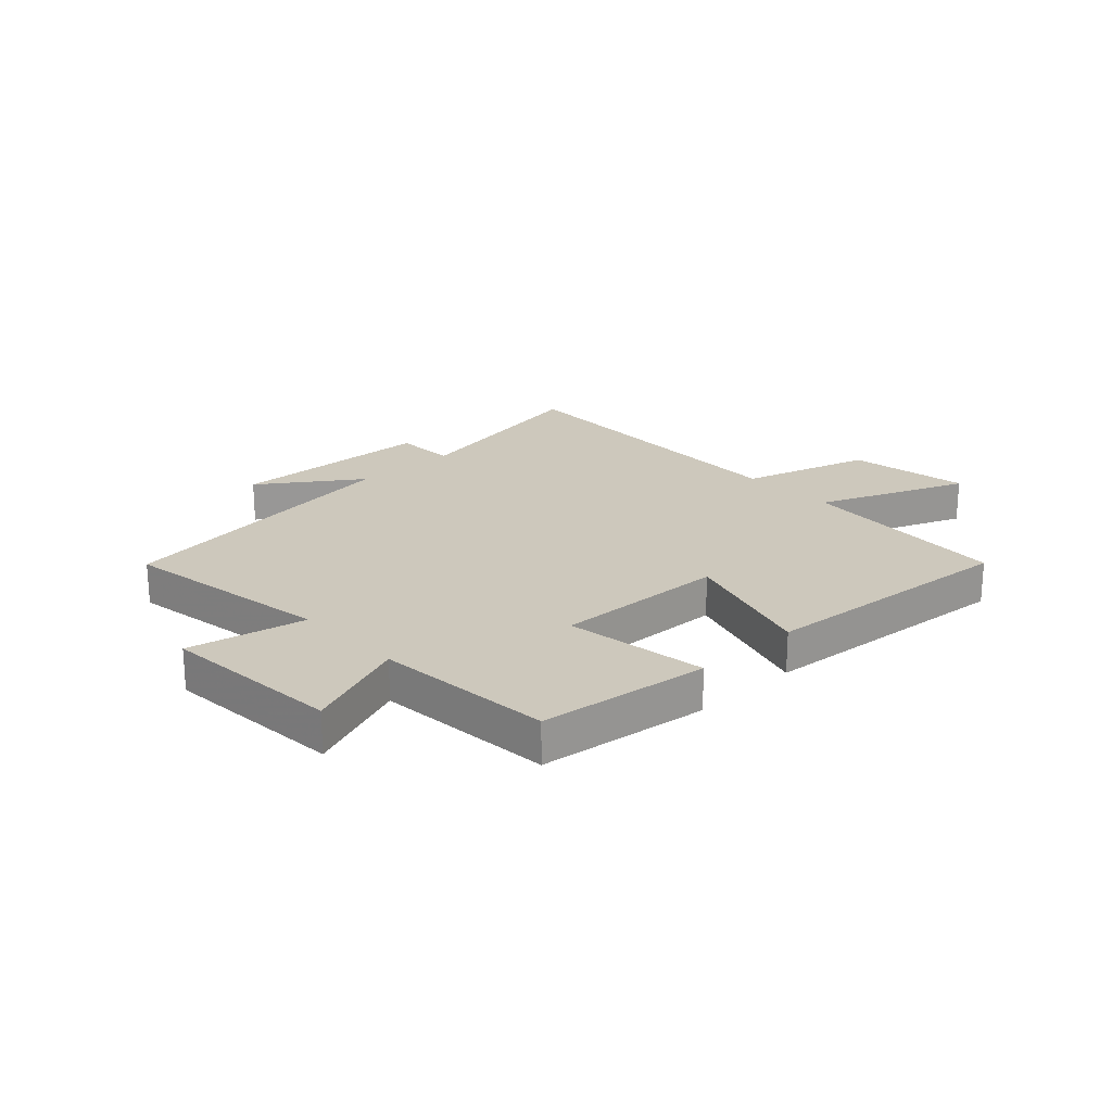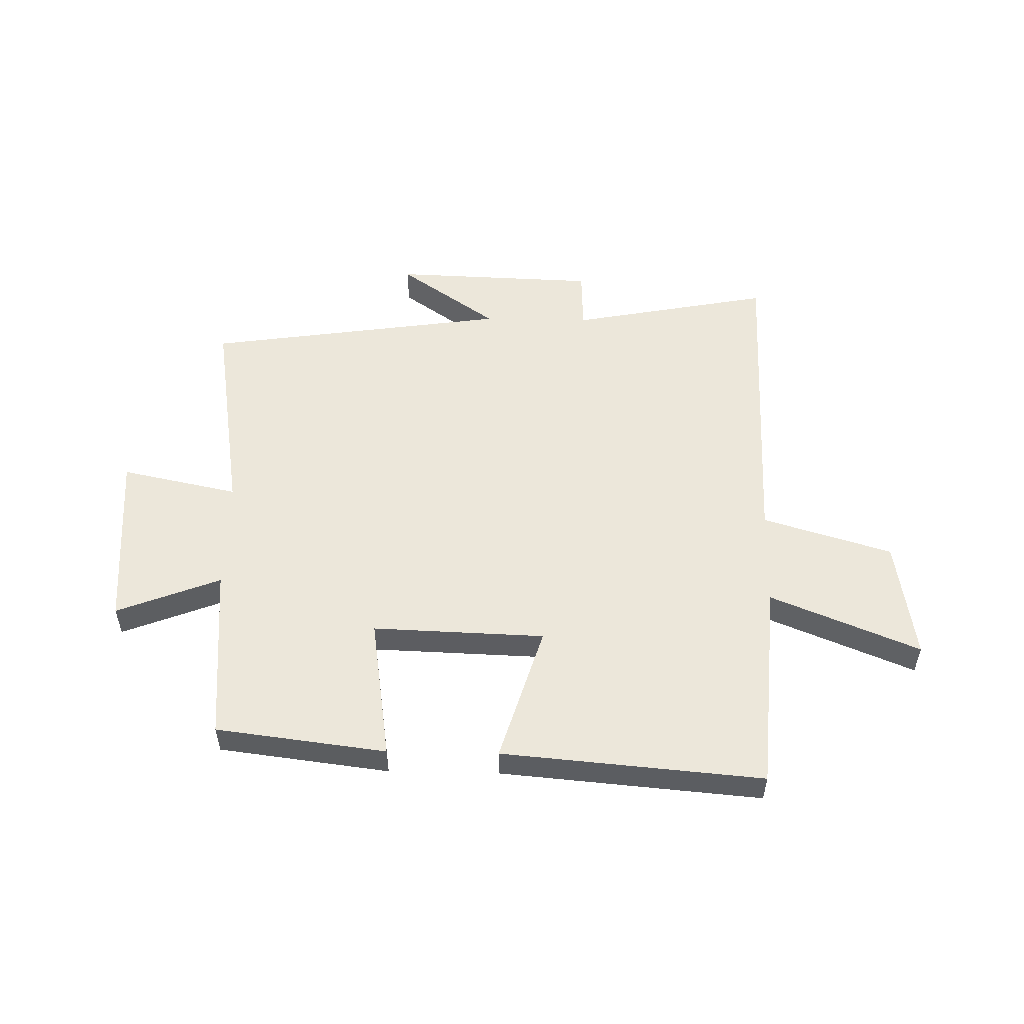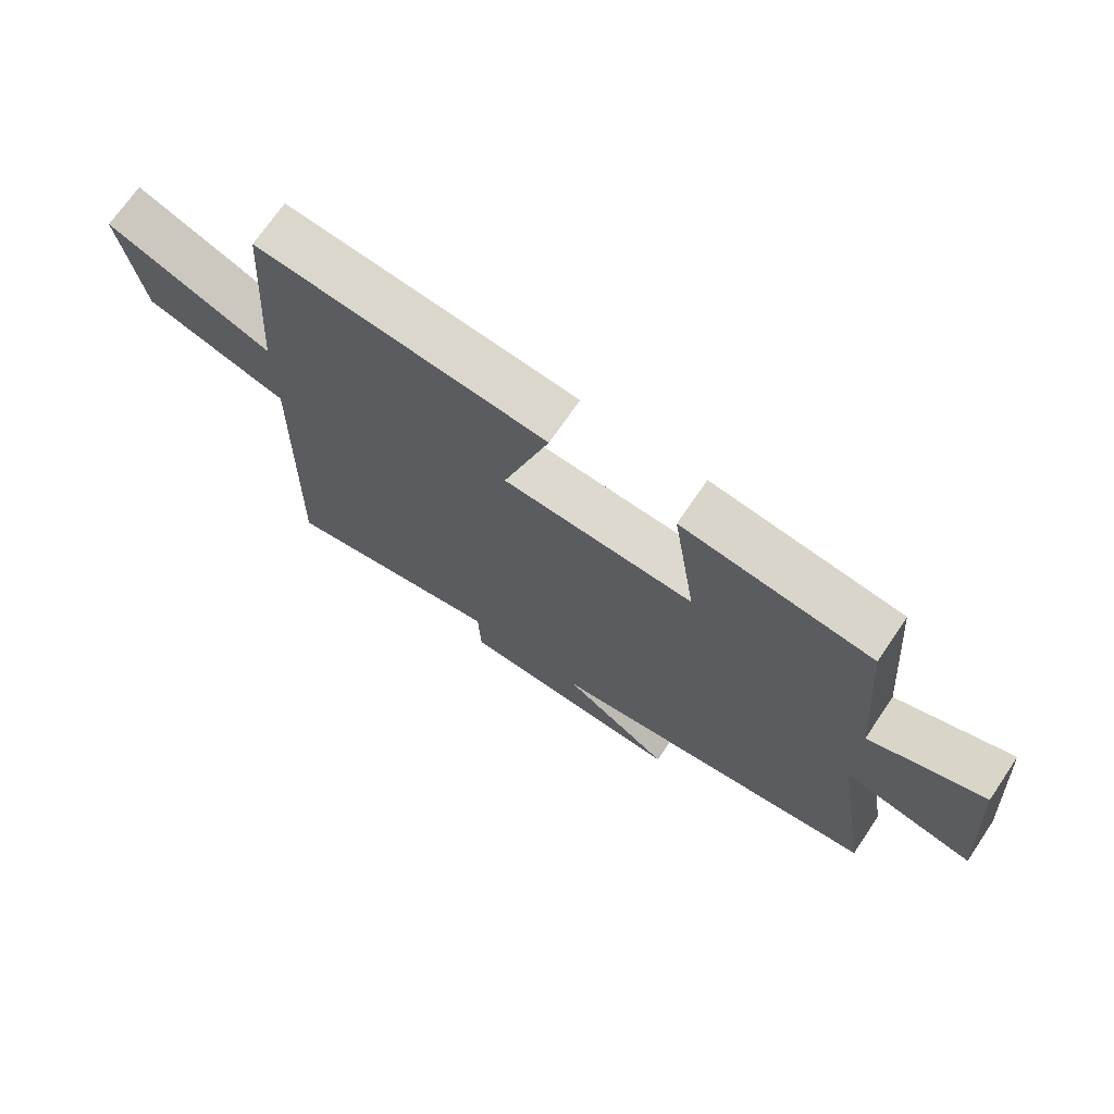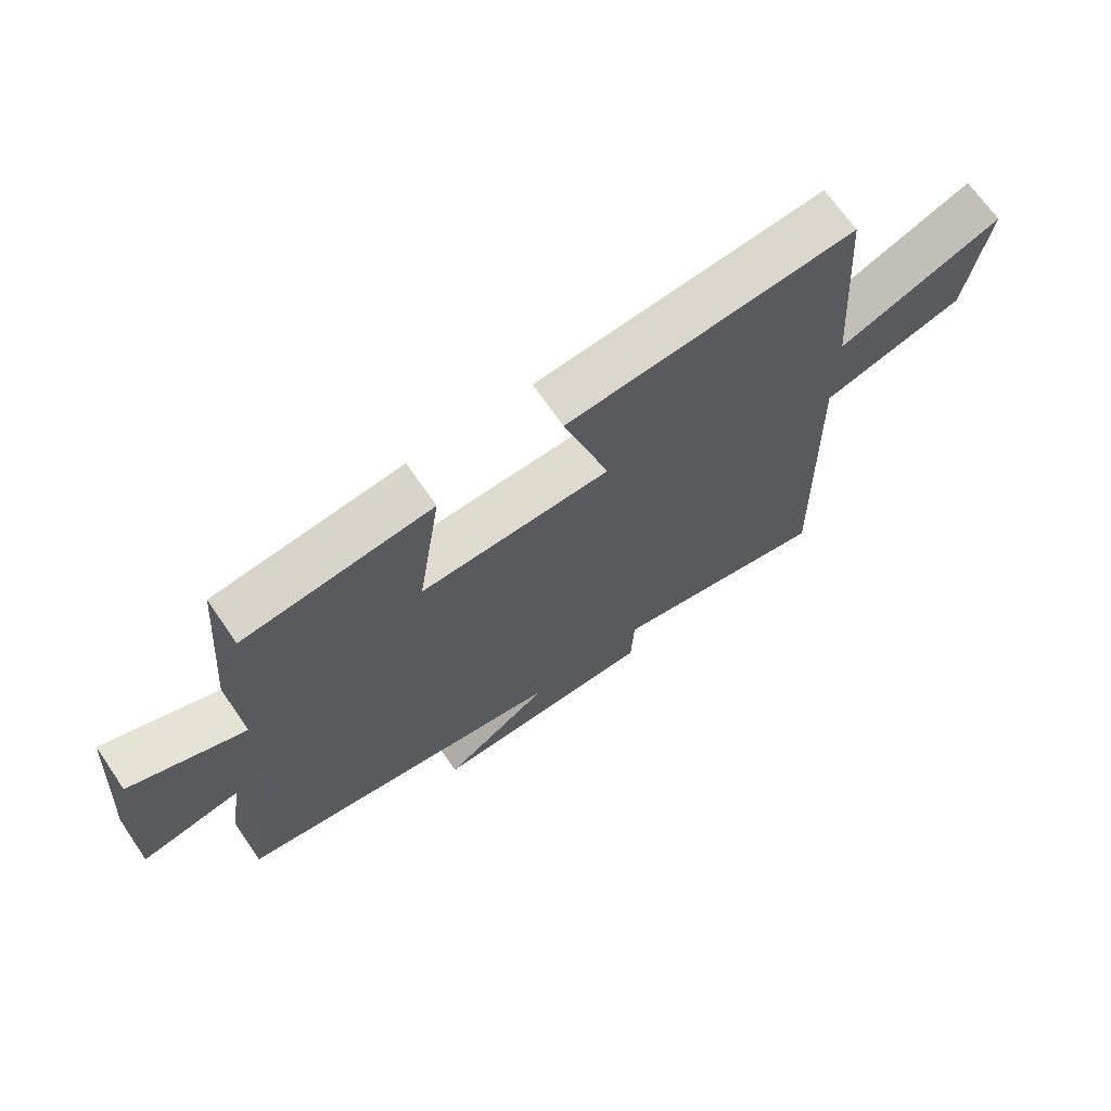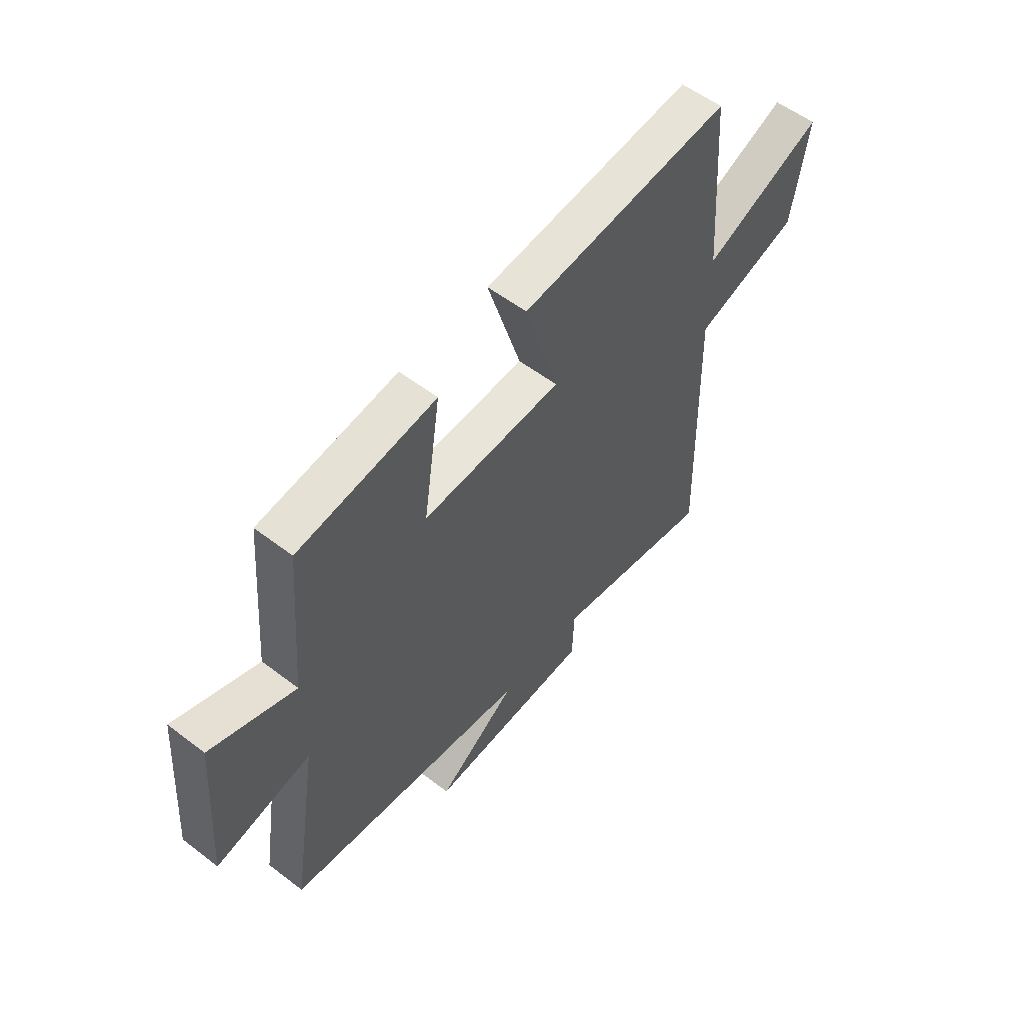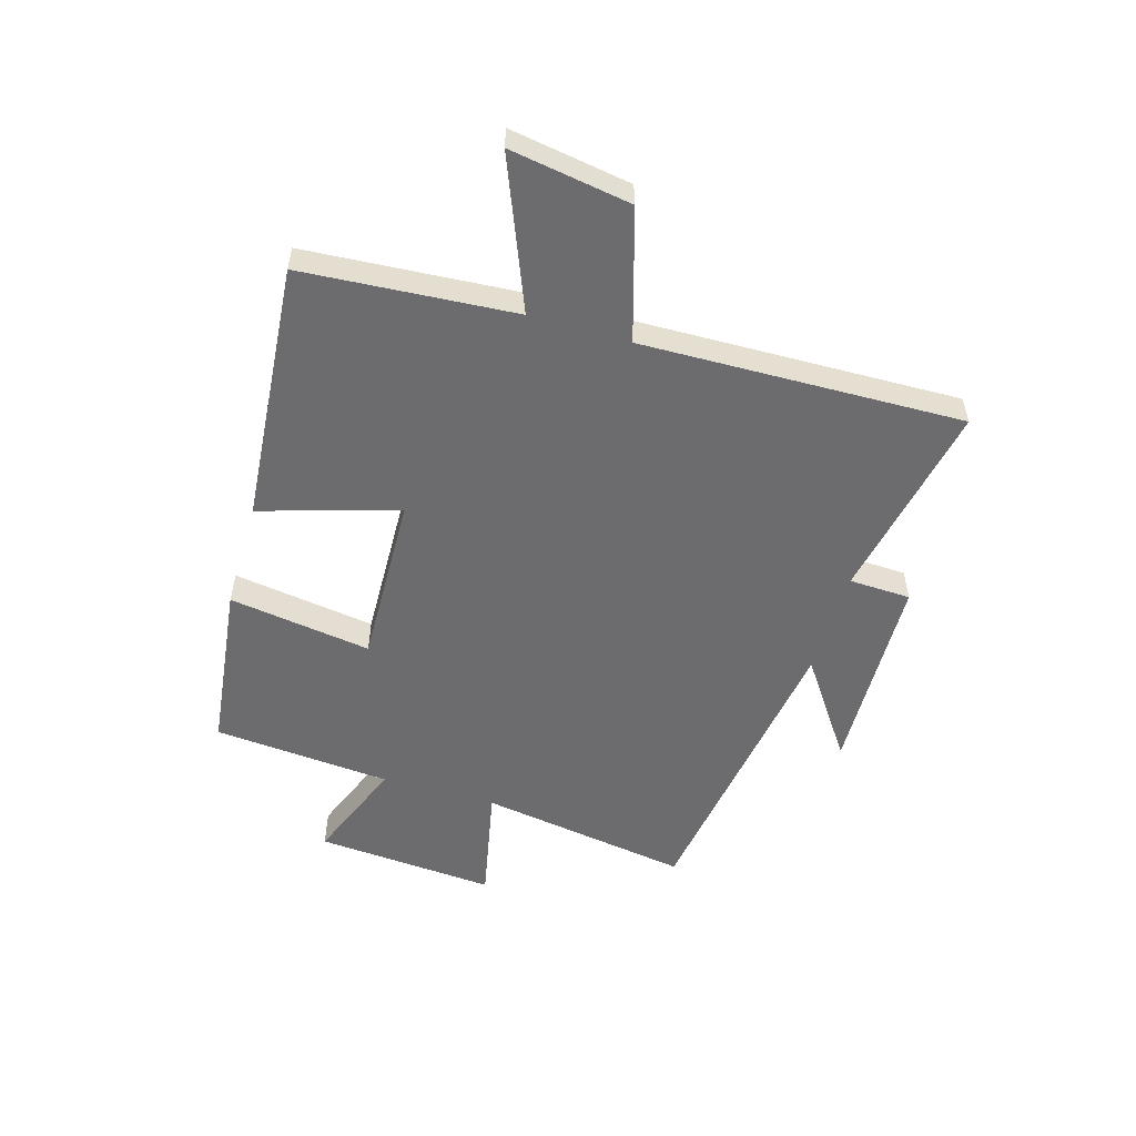
<metadata>
{"format":"obj","ext":"obj","renderer":"f3d","projection":"perspective","resolution":1024,"background":"white","views":[{"elev":22.1,"azim":-43.2,"up":"+Y"},{"elev":53.5,"azim":1.2,"up":"+Y"},{"elev":70.9,"azim":-145.8,"up":"+Z"},{"elev":68.7,"azim":-34.5,"up":"+Z"},{"elev":55.7,"azim":-51.2,"up":"+Z"},{"elev":-53.8,"azim":73.5,"up":"+Y"}]}
</metadata>
<code>
v -0.474 0.07 0.463
v -0.176 0.07 0.5
v -0.213 0.07 0.25
v 0.089 0.07 0.26
v 0.016 0.07 0.5
v 0.473 0.07 0.539
v 0.5 0.07 0.168
v 0.761 0.07 0.274
v 0.727 0.07 0.062
v 0.5 0.07 -0.006
v 0.514 0.07 -0.568
v 0.162 0.07 -0.5
v 0.158 0.07 -0.608
v -0.2 0.07 -0.62
v -0.028 0.07 -0.5
v -0.559 0.07 -0.422
v -0.5 0.07 -0.051
v -0.706 0.07 -0.094
v -0.682 0.07 0.222
v -0.5 0.07 0.151
v -0.474 0 0.463
v -0.176 0 0.5
v -0.213 0 0.25
v 0.089 0 0.26
v 0.016 0 0.5
v 0.473 0 0.539
v 0.5 0 0.168
v 0.761 0 0.274
v 0.727 0 0.062
v 0.5 0 -0.006
v 0.514 0 -0.568
v 0.162 0 -0.5
v 0.158 0 -0.608
v -0.2 0 -0.62
v -0.028 0 -0.5
v -0.559 0 -0.422
v -0.5 0 -0.051
v -0.706 0 -0.094
v -0.682 0 0.222
v -0.5 0 0.151
f 17 18 19 20
f 1 2 3
f 20 1 3
f 17 20 3
f 17 3 4
f 16 17 4
f 15 16 4
f 12 13 14 15
f 12 15 4
f 10 11 12 4
f 7 8 9 10
f 6 7 10
f 5 6 10
f 4 5 10
f 40 39 38 37
f 23 22 21
f 23 21 40
f 23 40 37
f 24 23 37
f 24 37 36
f 24 36 35
f 35 34 33 32
f 24 35 32
f 24 32 31 30
f 30 29 28 27
f 30 27 26
f 30 26 25
f 30 25 24
f 1 21 22 2
f 2 22 23 3
f 3 23 24 4
f 4 24 25 5
f 5 25 26 6
f 6 26 27 7
f 7 27 28 8
f 8 28 29 9
f 9 29 30 10
f 10 30 31 11
f 11 31 32 12
f 12 32 33 13
f 13 33 34 14
f 14 34 35 15
f 15 35 36 16
f 16 36 37 17
f 17 37 38 18
f 18 38 39 19
f 19 39 40 20
f 20 40 21 1

</code>
